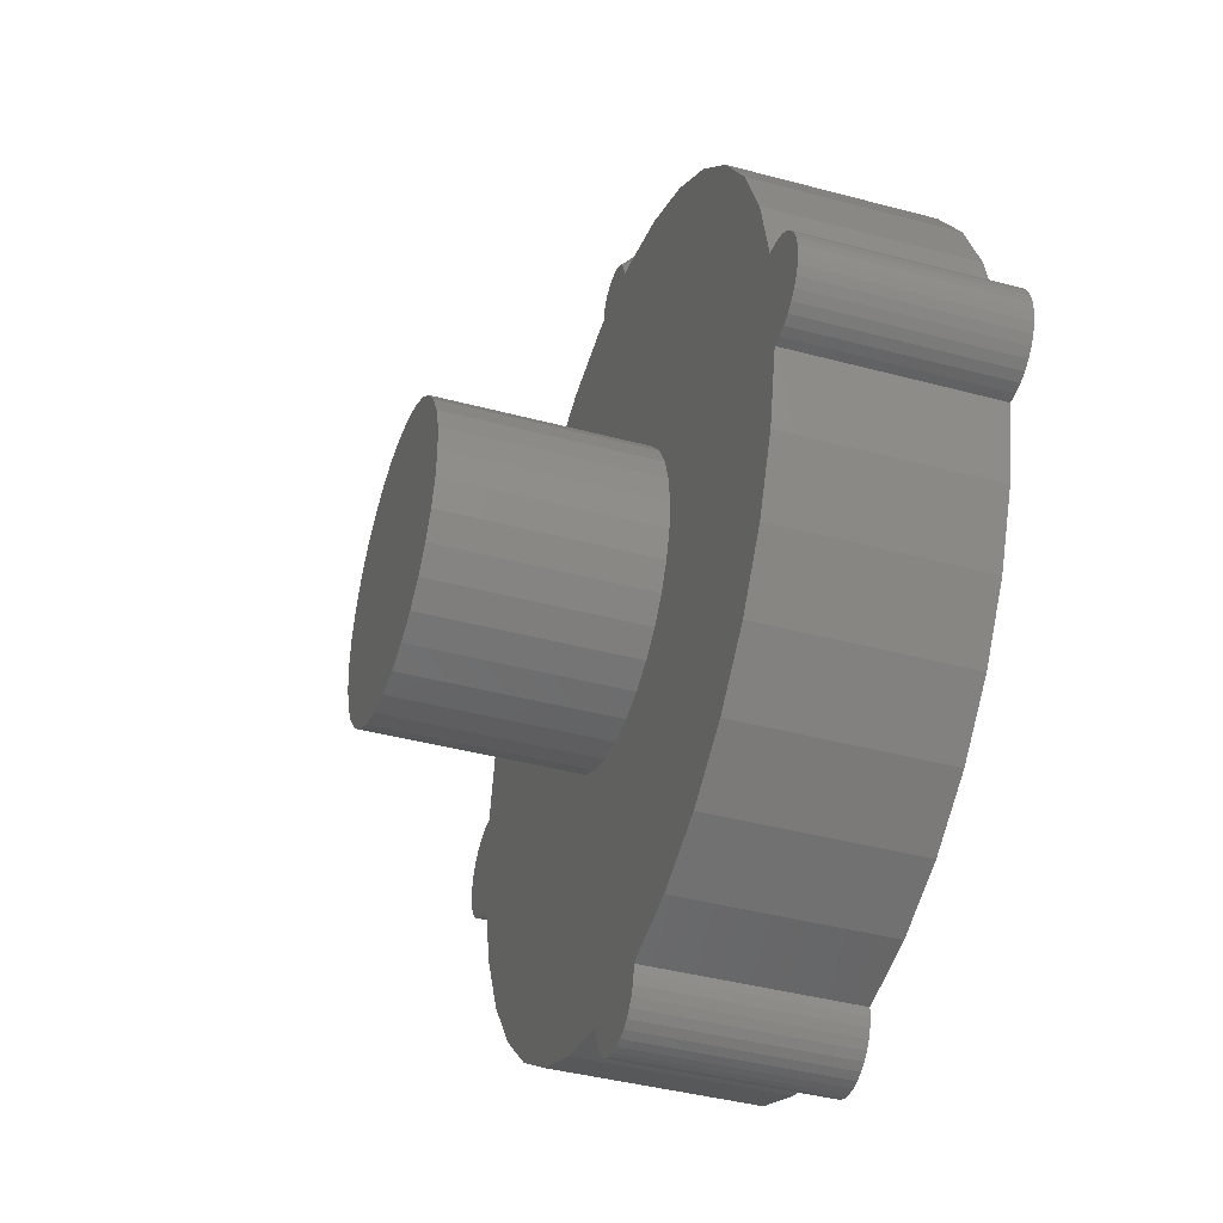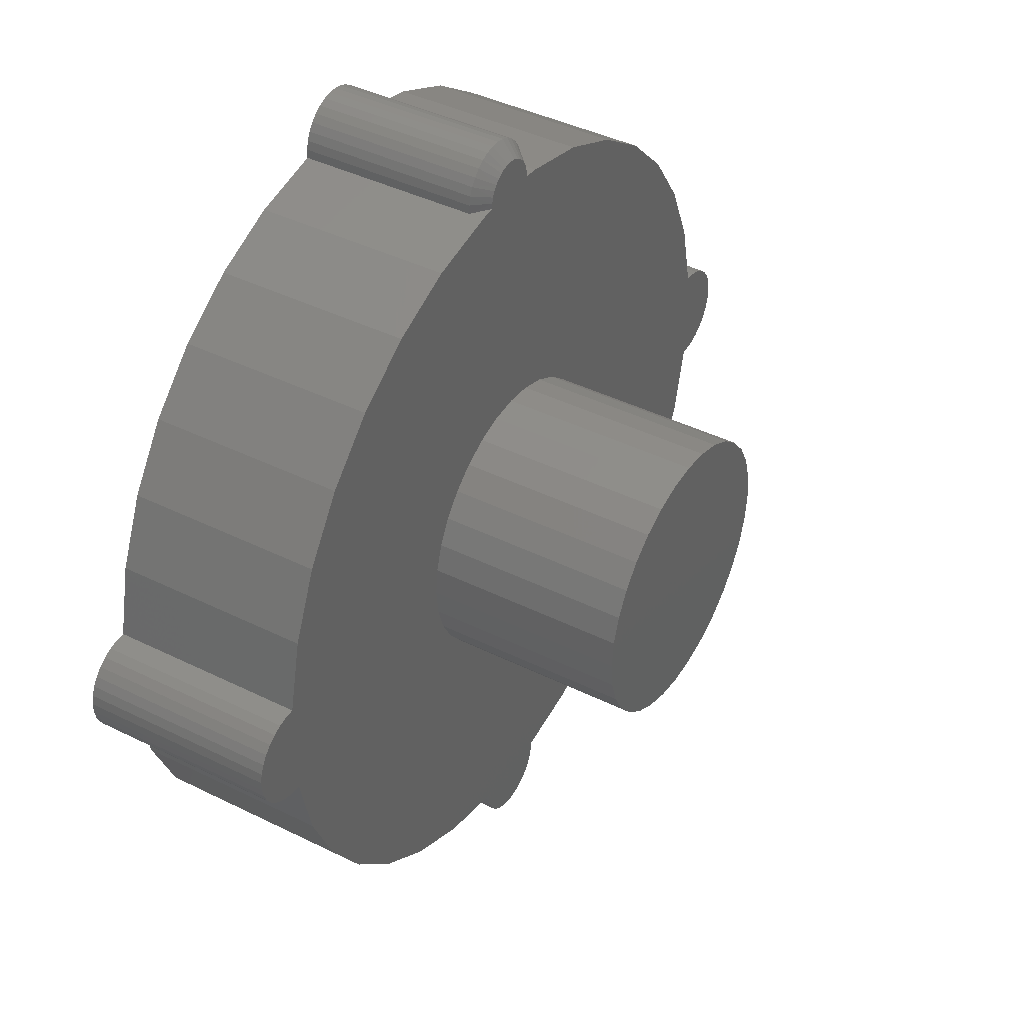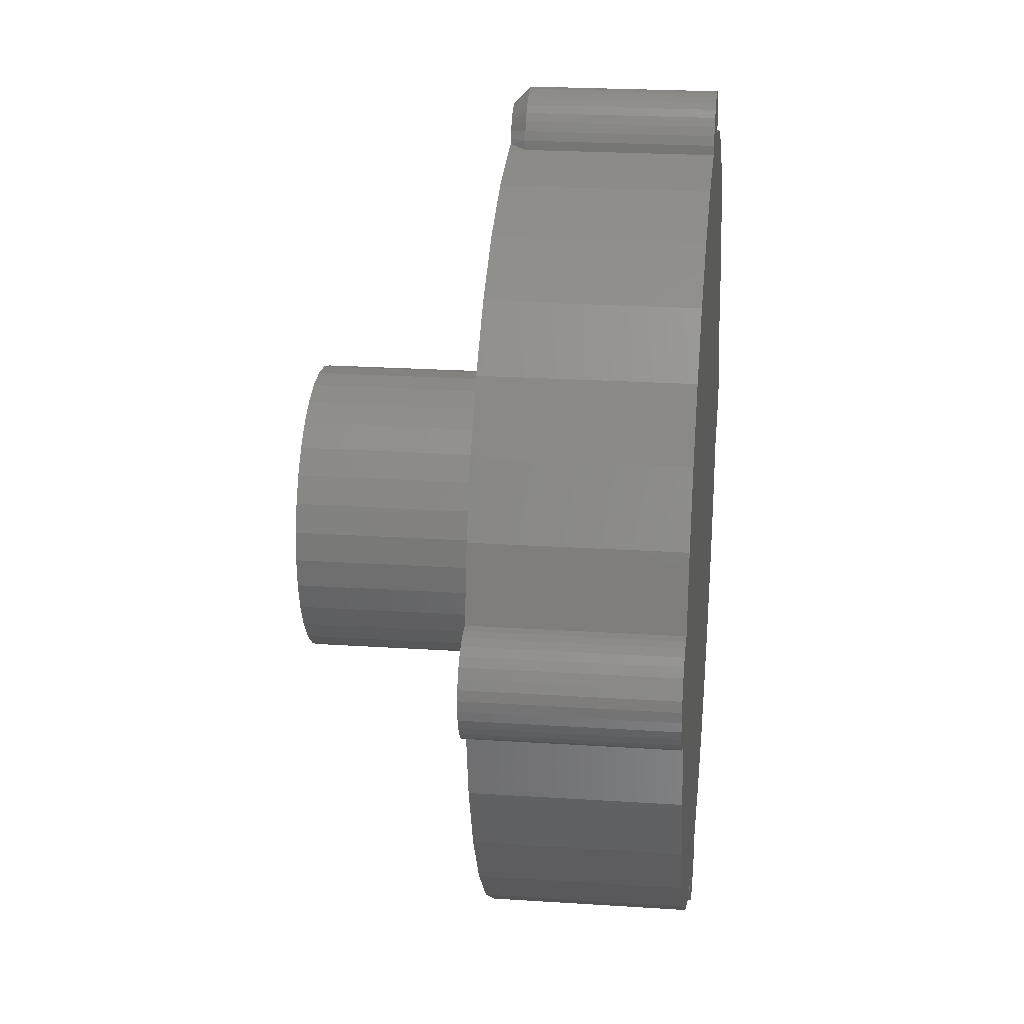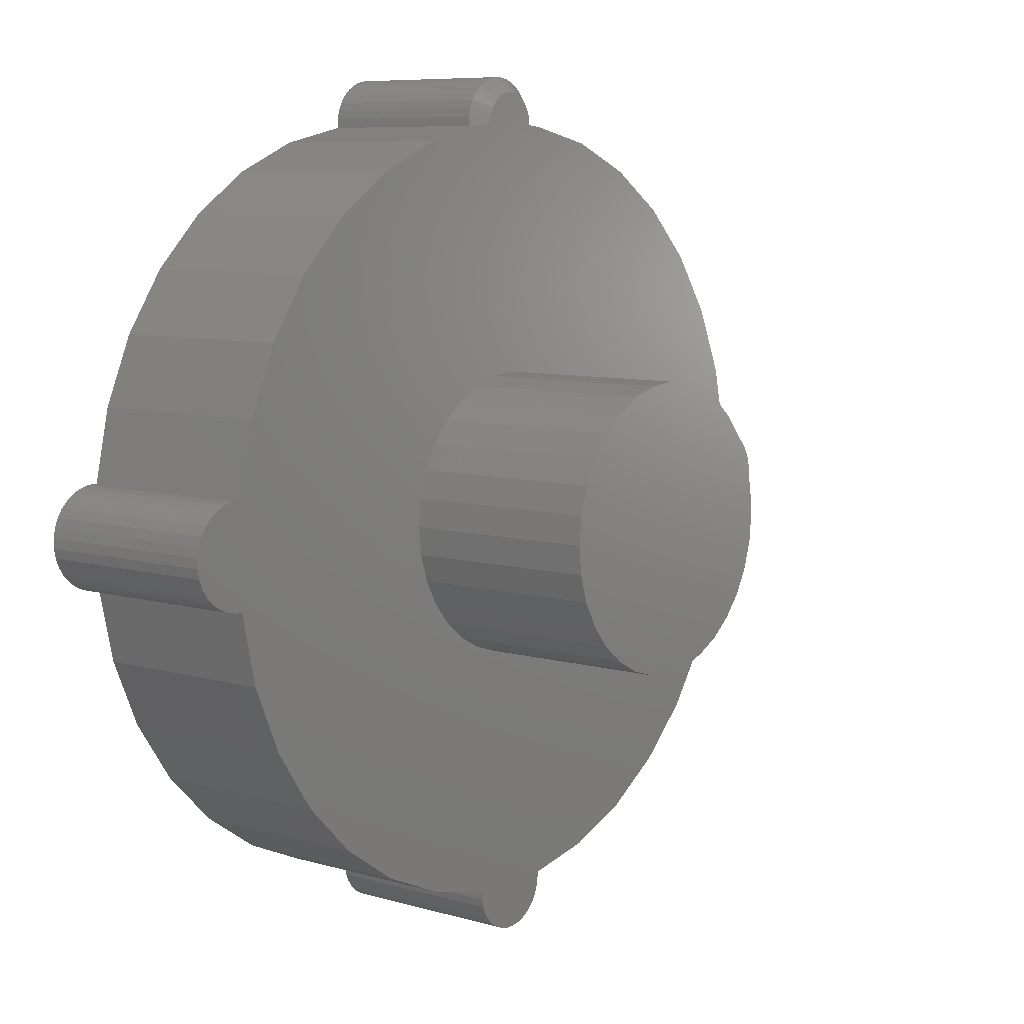
<metadata>
{"format":"stl","ext":"stl","renderer":"f3d","projection":"perspective","resolution":1024,"background":"white","views":[{"elev":-40.8,"azim":71.8,"up":"+Y"},{"elev":41.7,"azim":-59.1,"up":"+Y"},{"elev":22.5,"azim":96.5,"up":"+Y"},{"elev":7.8,"azim":-50.9,"up":"+Y"}]}
</metadata>
<code>
# stl→obj: 276 verts, 548 faces
v 0.07105 0.6 0.2734
v 0.04771 0.6024 0.2969
v 0.07105 0.6 0.2969
v 0.1816 0.5756 0.2969
v 0.1816 0.5756 0
v 0.07105 0.6 0
v 0.2856 0.5308 0
v 0.2856 0.5308 0.2969
v 0.3793 0.4672 0
v 0.3793 0.4672 0.2969
v 0.4593 0.3872 0
v 0.4593 0.3872 0.2969
v 0.5229 0.2935 0
v 0.5229 0.2935 0.2969
v 0.5677 0.1895 0
v 0.5677 0.1895 0.2969
v 0.5921 0.07895 0
v 0.5921 0.07895 0.2969
v -0.07105 0.6 0.2734
v -0.07105 0.6 0
v -0.1816 0.5756 0
v -0.07105 0.6 0.2969
v -0.04771 0.6024 0.2969
v -0.1816 0.5756 0.2969
v -0.5921 0.07895 0
v -0.5921 0.07895 0.2969
v -0.5677 0.1895 0
v -0.5677 0.1895 0.2969
v -0.5229 0.2935 0
v -0.5229 0.2935 0.2969
v -0.4593 0.3872 0
v -0.4593 0.3872 0.2969
v -0.3793 0.4672 0
v -0.3793 0.4672 0.2969
v -0.2856 0.5308 0
v -0.2856 0.5308 0.2969
v -0.07058 0.6136 0
v -0.07058 0.6136 0.2734
v -0.06751 0.6269 0
v -0.06751 0.6269 0.2734
v -0.06196 0.6394 0
v -0.06196 0.6394 0.2734
v -0.05414 0.6506 0
v -0.05414 0.6506 0.2734
v -0.04432 0.6601 0
v -0.04432 0.6601 0.2734
v -0.03288 0.6675 0
v -0.03288 0.6675 0.2734
v -0.02022 0.6726 0
v -0.02022 0.6726 0.2734
v -0.006824 0.6752 0
v -0.006824 0.6752 0.2734
v 0.006824 0.6752 0
v 0.006824 0.6752 0.2734
v 0.02022 0.6726 0
v 0.02022 0.6726 0.2734
v 0.03288 0.6675 0
v 0.03288 0.6675 0.2734
v 0.04432 0.6601 0
v 0.04432 0.6601 0.2734
v 0.05414 0.6506 0
v 0.05414 0.6506 0.2734
v 0.06196 0.6394 0
v 0.06196 0.6394 0.2734
v 0.06751 0.6269 0
v 0.06751 0.6269 0.2734
v 0.07058 0.6136 0
v 0.07058 0.6136 0.2734
v -0.08065 -0.2042 0.2969
v -0.5229 -0.2935 0.2969
v -0.03918 -0.2168 0.2969
v 0.02941 0.642 0.2969
v 0.0218 0.6468 0.2969
v 0.0134 0.6502 0.2969
v 0.5229 -0.2935 0.2969
v 0.08854 -0.2042 0.2969
v 0.04707 -0.2168 0.2969
v -0.2171 -7.11e-17 0.2969
v -0.2129 0.04313 0.2969
v -0.6589 0.04925 0.2969
v -0.6671 0.03653 0.2969
v -0.6728 0.02247 0.2969
v -0.6757 0.007582 0.2969
v -0.6757 -0.007582 0.2969
v -0.2129 -0.04313 0.2969
v 0.225 0 0.2969
v 0.2208 -0.04313 0.2969
v 0.6757 -0.007582 0.2969
v 0.6757 0.007582 0.2969
v 0.6728 0.02247 0.2969
v 0.6671 0.03653 0.2969
v 0.6589 0.04925 0.2969
v 0.2208 0.04313 0.2969
v 0.003947 0.2211 0.2969
v -0.03918 0.2168 0.2969
v 0.00452 0.6519 0.2969
v -0.00452 0.6519 0.2969
v -0.0134 0.6502 0.2969
v -0.0218 0.6468 0.2969
v -0.02941 0.642 0.2969
v -0.03597 0.6358 0.2969
v -0.04125 0.6284 0.2969
v -0.04504 0.6202 0.2969
v -0.04722 0.6114 0.2969
v 0.04722 0.6114 0.2969
v 0.04504 0.6202 0.2969
v 0.04125 0.6284 0.2969
v 0.03597 0.6358 0.2969
v -0.2003 0.08459 0.2969
v -0.1799 0.1228 0.2969
v -0.1524 0.1563 0.2969
v -0.1189 0.1838 0.2969
v -0.6073 0.07842 0.2969
v -0.622 0.07501 0.2969
v -0.6359 0.06885 0.2969
v -0.6483 0.06015 0.2969
v -0.6728 -0.02247 0.2969
v -0.6671 -0.03653 0.2969
v -0.6589 -0.04925 0.2969
v -0.6483 -0.06015 0.2969
v -0.6359 -0.06885 0.2969
v -0.622 -0.07501 0.2969
v -0.6073 -0.07842 0.2969
v -0.5921 -0.07895 0.2969
v -0.2003 -0.08459 0.2969
v -0.5677 -0.1895 0.2969
v -0.1189 -0.1838 0.2969
v -0.1524 -0.1563 0.2969
v -0.1799 -0.1228 0.2969
v -0.07105 -0.6 0.2969
v -0.4593 -0.3872 0.2969
v -0.3793 -0.4672 0.2969
v -0.2856 -0.5308 0.2969
v -0.1816 -0.5756 0.2969
v 0.003947 -0.2211 0.2969
v -0.07058 -0.6136 0.2969
v -0.06751 -0.6269 0.2969
v -0.06196 -0.6394 0.2969
v -0.05414 -0.6506 0.2969
v -0.04432 -0.6601 0.2969
v -0.03288 -0.6675 0.2969
v -0.02022 -0.6726 0.2969
v -0.006824 -0.6752 0.2969
v 0.006824 -0.6752 0.2969
v 0.02022 -0.6726 0.2969
v 0.03288 -0.6675 0.2969
v 0.04432 -0.6601 0.2969
v 0.05414 -0.6506 0.2969
v 0.06196 -0.6394 0.2969
v 0.06751 -0.6269 0.2969
v 0.07058 -0.6136 0.2969
v 0.07105 -0.6 0.2969
v 0.04707 0.2168 0.2969
v 0.1268 0.1838 0.2969
v 0.1603 0.1563 0.2969
v 0.1877 0.1228 0.2969
v 0.2082 0.08459 0.2969
v 0.6483 0.06015 0.2969
v 0.6359 0.06885 0.2969
v 0.622 0.07501 0.2969
v 0.6073 0.07842 0.2969
v 0.2082 -0.08459 0.2969
v 0.5921 -0.07895 0.2969
v 0.6073 -0.07842 0.2969
v 0.622 -0.07501 0.2969
v 0.6359 -0.06885 0.2969
v 0.6483 -0.06015 0.2969
v 0.6589 -0.04925 0.2969
v 0.6671 -0.03653 0.2969
v 0.6728 -0.02247 0.2969
v 0.5677 -0.1895 0.2969
v 0.1877 -0.1228 0.2969
v 0.1603 -0.1563 0.2969
v 0.1268 -0.1838 0.2969
v 0.1816 -0.5756 0.2969
v 0.2856 -0.5308 0.2969
v 0.3793 -0.4672 0.2969
v 0.4593 -0.3872 0.2969
v -0.08065 0.2042 0.2969
v 0.08854 0.2042 0.2969
v 0.6359 0.06885 0
v -0.6359 0.06885 0
v 0.622 0.07501 0
v -0.6483 0.06015 0
v 0.6483 0.06015 0
v 0.6359 -0.06885 0
v -0.6359 -0.06885 0
v 0.6483 -0.06015 0
v -0.622 -0.07501 0
v 0.04432 -0.6601 0
v -0.04432 -0.6601 0
v 0.05414 -0.6506 0
v -0.03288 -0.6675 0
v 0.03288 -0.6675 0
v -0.02022 -0.6726 0
v 0.02022 -0.6726 0
v -0.006824 -0.6752 0
v 0.006824 -0.6752 0
v -0.622 0.07501 0
v -0.6073 0.07842 0
v 0.6073 0.07842 0
v 0.622 -0.07501 0
v 0.6073 -0.07842 0
v 0.5921 -0.07895 0
v -0.5921 -0.07895 0
v -0.6073 -0.07842 0
v -0.6483 -0.06015 0
v -0.6589 -0.04925 0
v 0.6589 -0.04925 0
v -0.6671 -0.03653 0
v 0.6671 -0.03653 0
v -0.6728 -0.02247 0
v 0.6728 -0.02247 0
v -0.6757 -0.007582 0
v 0.6757 -0.007582 0
v -0.6757 0.007582 0
v 0.6757 0.007582 0
v -0.6728 0.02247 0
v 0.6728 0.02247 0
v -0.6671 0.03653 0
v 0.6671 0.03653 0
v -0.6589 0.04925 0
v 0.6589 0.04925 0
v -0.05414 -0.6506 0
v -0.06196 -0.6394 0
v 0.06196 -0.6394 0
v -0.06751 -0.6269 0
v 0.06751 -0.6269 0
v -0.07058 -0.6136 0
v 0.07058 -0.6136 0
v -0.07105 -0.6 0
v 0.07105 -0.6 0
v -0.1816 -0.5756 0
v 0.1816 -0.5756 0
v -0.2856 -0.5308 0
v 0.2856 -0.5308 0
v -0.3793 -0.4672 0
v 0.3793 -0.4672 0
v -0.4593 -0.3872 0
v 0.4593 -0.3872 0
v -0.5229 -0.2935 0
v 0.5229 -0.2935 0
v -0.5677 -0.1895 0
v 0.5677 -0.1895 0
v 0.225 0 0.6016
v 0.2208 -0.04313 0.6016
v 0.2082 -0.08459 0.6016
v 0.1877 -0.1228 0.6016
v 0.1603 -0.1563 0.6016
v 0.1268 -0.1838 0.6016
v 0.08854 -0.2042 0.6016
v 0.04707 -0.2168 0.6016
v 0.003947 -0.2211 0.6016
v -0.03918 -0.2168 0.6016
v -0.08065 -0.2042 0.6016
v -0.1189 -0.1838 0.6016
v -0.1524 -0.1563 0.6016
v -0.1799 -0.1228 0.6016
v -0.2003 -0.08459 0.6016
v -0.2129 -0.04313 0.6016
v -0.2171 2.707e-17 0.6016
v -0.2129 0.04313 0.6016
v -0.2003 0.08459 0.6016
v -0.1799 0.1228 0.6016
v -0.1524 0.1563 0.6016
v -0.1189 0.1838 0.6016
v -0.08065 0.2042 0.6016
v -0.03918 0.2168 0.6016
v 0.003947 0.2211 0.6016
v 0.04707 0.2168 0.6016
v 0.08854 0.2042 0.6016
v 0.1268 0.1838 0.6016
v 0.1603 0.1563 0.6016
v 0.1877 0.1228 0.6016
v 0.2082 0.08459 0.6016
v 0.2208 0.04313 0.6016
f 1 2 3
f 1 3 4
f 1 4 5
f 1 5 6
f 5 4 7
f 7 4 8
f 7 8 9
f 9 8 10
f 9 10 11
f 11 10 12
f 11 12 13
f 13 12 14
f 13 14 15
f 15 14 16
f 15 16 17
f 17 16 18
f 19 20 21
f 22 23 19
f 22 19 21
f 22 21 24
f 25 26 27
f 27 26 28
f 27 28 29
f 29 28 30
f 29 30 31
f 31 30 32
f 31 32 33
f 33 32 34
f 33 34 35
f 35 34 36
f 35 36 21
f 21 36 24
f 20 19 37
f 37 19 38
f 37 38 39
f 39 38 40
f 39 40 41
f 41 40 42
f 41 42 43
f 43 42 44
f 43 44 45
f 45 44 46
f 45 46 47
f 47 46 48
f 47 48 49
f 49 48 50
f 49 50 51
f 51 50 52
f 51 52 53
f 53 52 54
f 53 54 55
f 55 54 56
f 55 56 57
f 57 56 58
f 57 58 59
f 59 58 60
f 59 60 61
f 61 60 62
f 61 62 63
f 63 62 64
f 63 64 65
f 65 64 66
f 65 66 67
f 67 66 68
f 67 68 6
f 6 68 1
f 69 70 71
f 72 73 74
f 75 76 77
f 78 79 80
f 78 80 81
f 78 81 82
f 78 82 83
f 78 83 84
f 78 84 85
f 86 87 88
f 86 88 89
f 86 89 90
f 86 90 91
f 86 91 92
f 86 92 93
f 94 23 22
f 94 22 24
f 94 24 36
f 94 36 34
f 94 34 32
f 94 32 30
f 94 30 95
f 96 97 98
f 96 98 99
f 96 99 100
f 96 100 101
f 96 101 102
f 96 102 103
f 96 103 104
f 96 104 23
f 96 23 94
f 96 94 2
f 96 2 105
f 96 105 106
f 96 106 107
f 96 107 108
f 96 108 72
f 96 72 74
f 26 79 109
f 26 109 110
f 26 110 111
f 26 111 112
f 26 112 28
f 79 26 113
f 79 113 114
f 79 114 115
f 79 115 116
f 79 116 80
f 85 84 117
f 85 117 118
f 85 118 119
f 85 119 120
f 85 120 121
f 85 121 122
f 85 122 123
f 85 123 124
f 85 124 125
f 126 70 69
f 126 69 127
f 126 127 128
f 126 128 129
f 126 129 125
f 126 125 124
f 130 70 131
f 130 131 132
f 130 132 133
f 130 133 134
f 135 71 70
f 135 70 130
f 135 130 136
f 135 136 137
f 135 137 138
f 135 138 139
f 135 139 140
f 135 140 141
f 135 141 142
f 135 142 143
f 135 143 144
f 135 144 145
f 135 145 146
f 135 146 147
f 135 147 148
f 135 148 149
f 135 149 150
f 135 150 151
f 135 151 152
f 135 152 75
f 135 75 77
f 94 153 14
f 94 14 12
f 94 12 10
f 94 10 8
f 94 8 4
f 94 4 3
f 94 3 2
f 18 16 154
f 18 154 155
f 18 155 156
f 18 156 157
f 93 92 158
f 93 158 159
f 93 159 160
f 93 160 161
f 93 161 18
f 93 18 157
f 87 162 163
f 87 163 164
f 87 164 165
f 87 165 166
f 87 166 167
f 87 167 168
f 87 168 169
f 87 169 170
f 87 170 88
f 171 163 162
f 171 162 172
f 171 172 173
f 171 173 174
f 171 174 76
f 171 76 75
f 152 175 176
f 152 176 177
f 152 177 178
f 152 178 75
f 95 30 179
f 179 30 28
f 179 28 112
f 14 153 16
f 16 153 180
f 16 180 154
f 23 104 19
f 104 38 19
f 1 68 2
f 68 105 2
f 106 105 66
f 105 68 66
f 64 62 107
f 106 64 107
f 106 66 64
f 72 108 60
f 108 62 60
f 107 62 108
f 58 56 73
f 72 58 73
f 72 60 58
f 96 74 54
f 74 56 54
f 73 56 74
f 97 96 52
f 96 54 52
f 50 48 98
f 98 52 50
f 97 52 98
f 48 46 100
f 99 48 100
f 99 98 48
f 44 42 101
f 101 46 44
f 100 46 101
f 42 40 103
f 102 42 103
f 102 101 42
f 104 40 38
f 103 40 104
f 49 51 53
f 55 49 53
f 47 49 55
f 57 47 55
f 45 47 57
f 59 45 57
f 43 45 59
f 181 182 183
f 184 182 181
f 185 184 181
f 186 187 188
f 189 187 186
f 190 191 192
f 193 191 190
f 194 193 190
f 195 193 194
f 196 195 194
f 197 195 196
f 198 197 196
f 199 200 25
f 199 25 17
f 199 17 201
f 199 201 183
f 199 183 182
f 202 203 204
f 202 204 205
f 202 205 206
f 202 206 189
f 202 189 186
f 59 61 43
f 43 61 63
f 43 63 41
f 41 63 65
f 41 65 39
f 39 65 67
f 39 67 37
f 37 67 6
f 37 6 20
f 20 6 5
f 20 5 21
f 21 5 7
f 21 7 35
f 35 7 9
f 35 9 33
f 33 9 11
f 33 11 31
f 31 11 13
f 31 13 29
f 29 13 15
f 29 15 27
f 27 15 17
f 27 17 25
f 187 207 188
f 188 207 208
f 188 208 209
f 209 208 210
f 209 210 211
f 211 210 212
f 211 212 213
f 213 212 214
f 213 214 215
f 215 214 216
f 215 216 217
f 217 216 218
f 217 218 219
f 219 218 220
f 219 220 221
f 221 220 222
f 221 222 223
f 223 222 184
f 223 184 185
f 191 224 192
f 192 224 225
f 192 225 226
f 226 225 227
f 226 227 228
f 228 227 229
f 228 229 230
f 230 229 231
f 230 231 232
f 232 231 233
f 232 233 234
f 234 233 235
f 234 235 236
f 236 235 237
f 236 237 238
f 238 237 239
f 238 239 240
f 240 239 241
f 240 241 242
f 242 241 243
f 242 243 244
f 244 243 205
f 244 205 204
f 86 245 87
f 87 245 246
f 87 246 162
f 162 246 247
f 162 247 172
f 172 247 248
f 172 248 173
f 173 248 249
f 173 249 174
f 174 249 250
f 174 250 76
f 76 250 251
f 76 251 77
f 77 251 252
f 77 252 135
f 135 252 253
f 135 253 71
f 71 253 254
f 71 254 69
f 69 254 255
f 69 255 127
f 127 255 256
f 127 256 128
f 128 256 257
f 128 257 129
f 129 257 258
f 129 258 125
f 125 258 259
f 125 259 85
f 85 259 260
f 85 260 78
f 78 260 261
f 78 261 79
f 79 261 262
f 79 262 109
f 109 262 263
f 109 263 110
f 110 263 264
f 110 264 111
f 111 264 265
f 111 265 112
f 112 265 266
f 112 266 179
f 179 266 267
f 179 267 95
f 95 267 268
f 95 268 94
f 94 268 269
f 94 269 153
f 153 269 270
f 153 270 180
f 180 270 271
f 180 271 154
f 154 271 272
f 154 272 155
f 155 272 273
f 155 273 156
f 156 273 274
f 156 274 157
f 157 274 275
f 157 275 93
f 93 275 276
f 93 276 86
f 86 276 245
f 17 18 201
f 201 18 161
f 201 161 183
f 183 161 160
f 183 160 181
f 181 160 159
f 181 159 185
f 185 159 158
f 185 158 223
f 223 158 92
f 223 92 221
f 221 92 91
f 221 91 219
f 219 91 90
f 219 90 217
f 217 90 89
f 217 89 215
f 215 89 88
f 215 88 213
f 213 88 170
f 213 170 211
f 211 170 169
f 211 169 209
f 209 169 168
f 209 168 188
f 188 168 167
f 188 167 186
f 186 167 166
f 186 166 202
f 202 166 165
f 202 165 203
f 203 165 164
f 203 164 204
f 204 164 163
f 204 163 244
f 244 163 171
f 244 171 242
f 242 171 75
f 242 75 240
f 240 75 178
f 240 178 238
f 238 178 177
f 238 177 236
f 236 177 176
f 236 176 234
f 234 176 175
f 234 175 232
f 232 175 152
f 232 152 230
f 230 152 151
f 230 151 228
f 228 151 150
f 228 150 226
f 226 150 149
f 226 149 192
f 192 149 148
f 192 148 190
f 190 148 147
f 190 147 194
f 194 147 146
f 194 146 196
f 196 146 145
f 196 145 198
f 198 145 144
f 198 144 197
f 197 144 143
f 197 143 195
f 195 143 142
f 195 142 193
f 193 142 141
f 193 141 191
f 191 141 140
f 191 140 224
f 224 140 139
f 224 139 225
f 225 139 138
f 225 138 227
f 227 138 137
f 227 137 229
f 229 137 136
f 229 136 231
f 231 136 130
f 231 130 233
f 233 130 134
f 233 134 235
f 235 134 133
f 235 133 237
f 237 133 132
f 237 132 239
f 239 132 131
f 239 131 241
f 241 131 70
f 241 70 243
f 243 70 126
f 243 126 205
f 205 126 124
f 205 124 206
f 206 124 123
f 206 123 189
f 189 123 122
f 189 122 187
f 187 122 121
f 187 121 207
f 207 121 120
f 207 120 208
f 208 120 119
f 208 119 210
f 210 119 118
f 210 118 212
f 212 118 117
f 212 117 214
f 214 117 84
f 214 84 216
f 216 84 83
f 216 83 218
f 218 83 82
f 218 82 220
f 220 82 81
f 220 81 222
f 222 81 80
f 222 80 184
f 184 80 116
f 184 116 182
f 182 116 115
f 182 115 199
f 199 115 114
f 199 114 200
f 200 114 113
f 200 113 25
f 25 113 26
f 268 270 269
f 270 268 267
f 270 267 271
f 251 254 252
f 252 254 253
f 271 267 272
f 272 267 266
f 272 266 273
f 273 266 265
f 273 265 274
f 274 265 264
f 274 264 275
f 275 264 263
f 275 263 276
f 276 263 262
f 276 262 245
f 245 262 261
f 245 261 246
f 246 261 260
f 246 260 247
f 247 260 259
f 247 259 248
f 248 259 258
f 248 258 249
f 249 258 257
f 249 257 250
f 250 257 256
f 250 256 251
f 251 256 255
f 251 255 254

</code>
